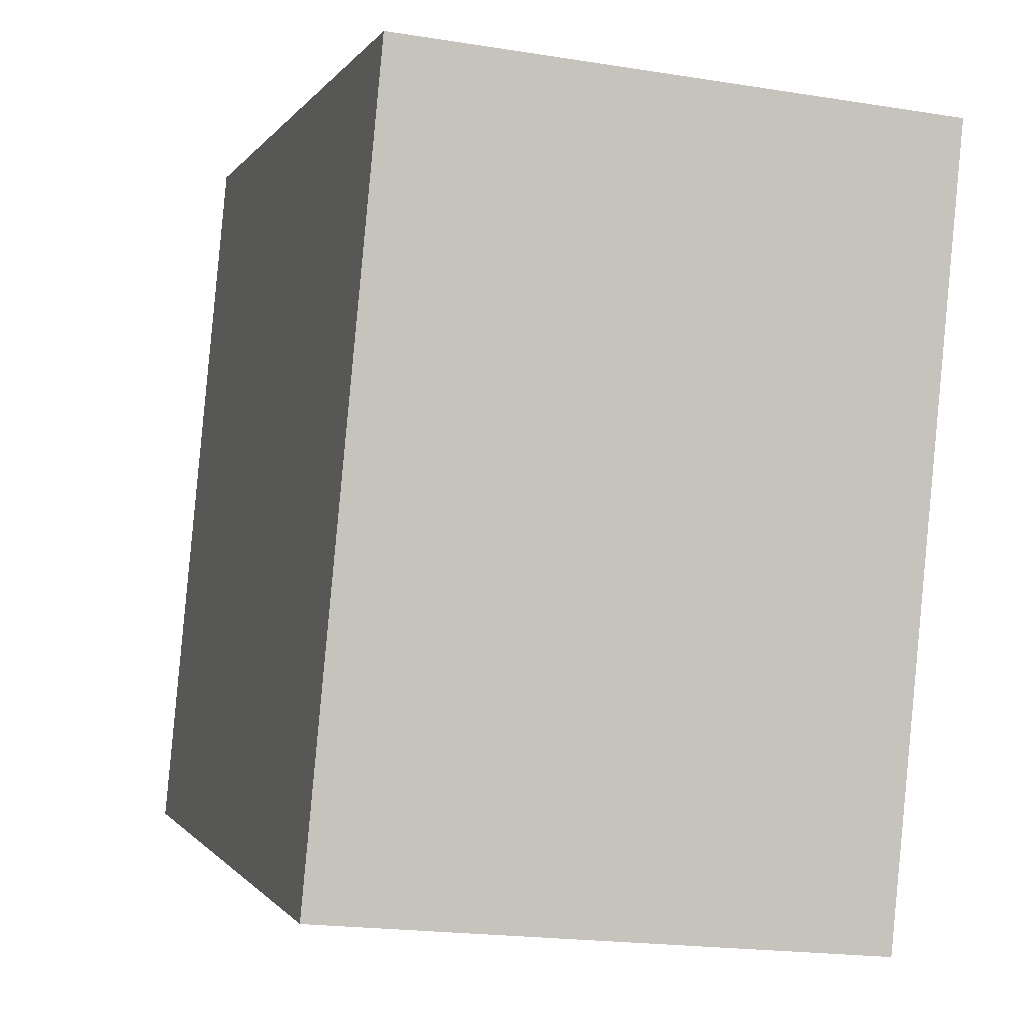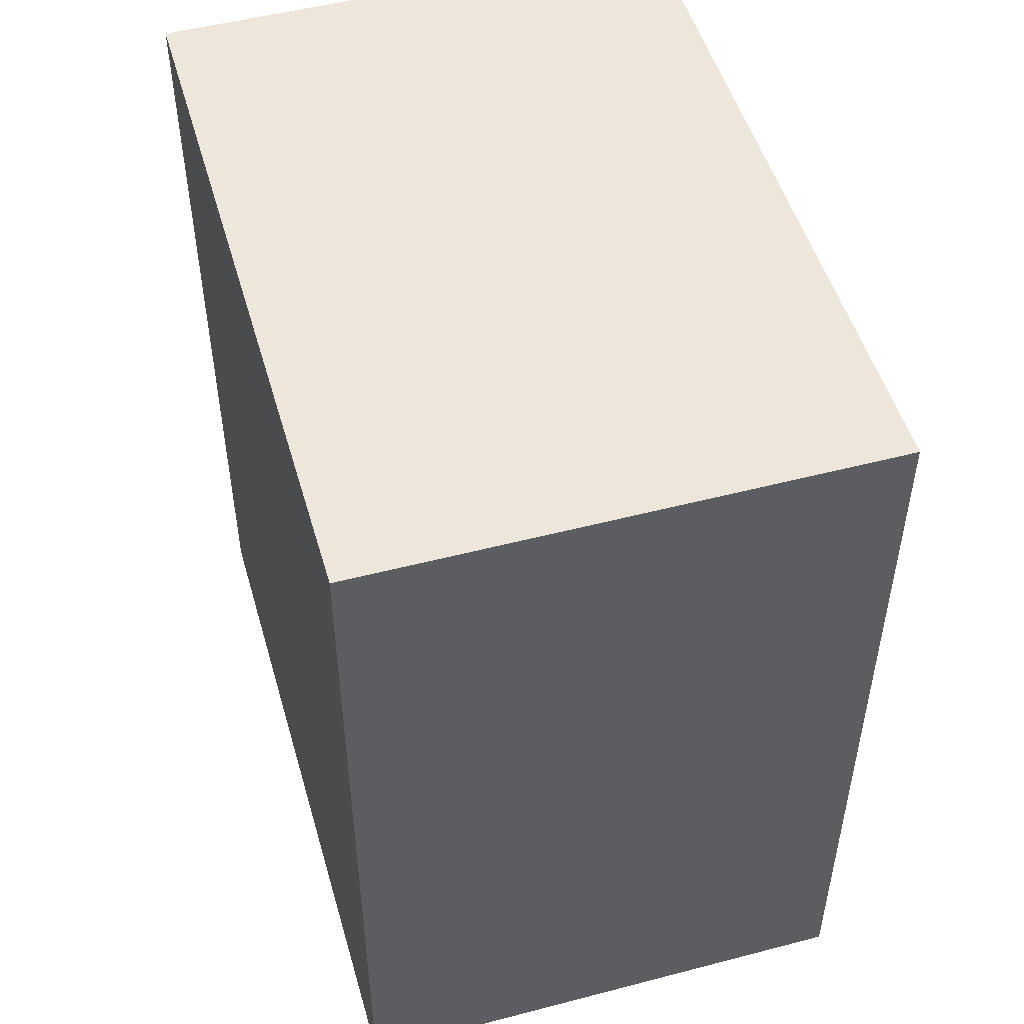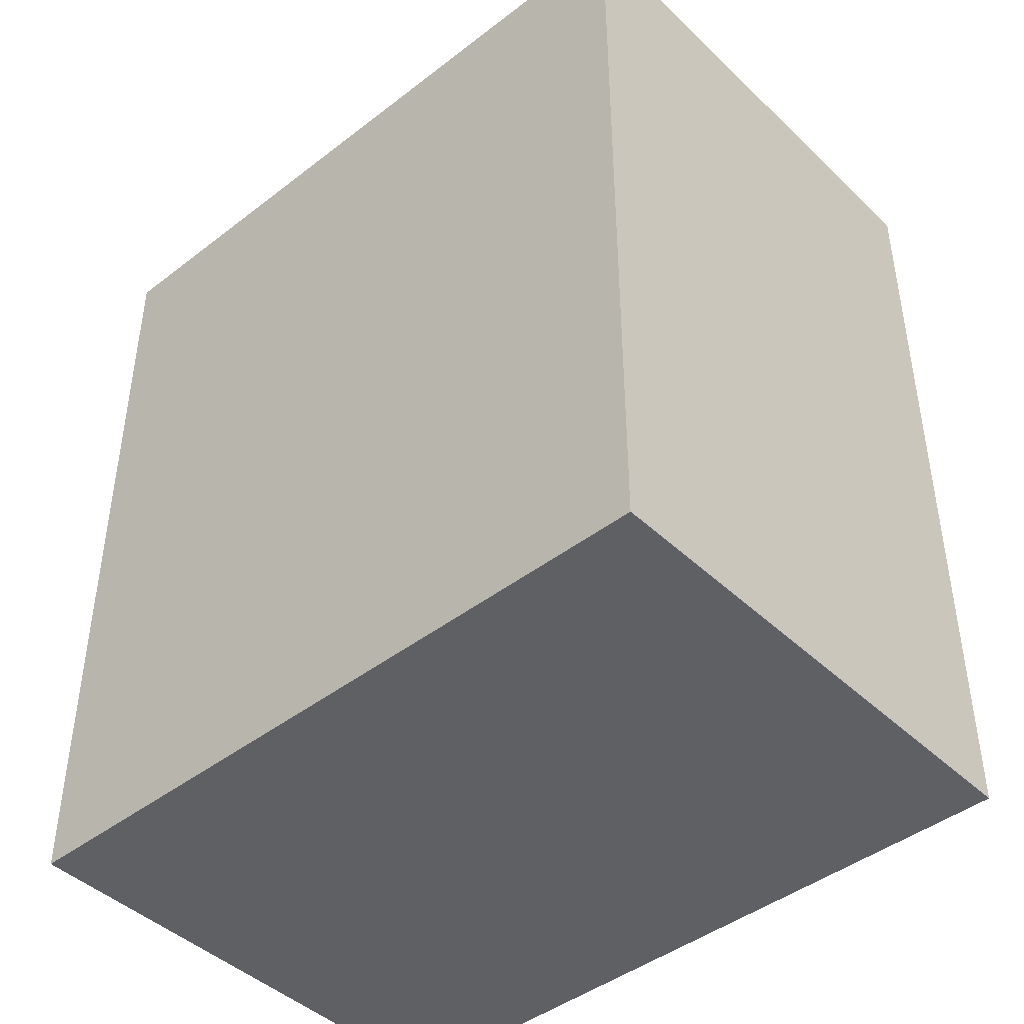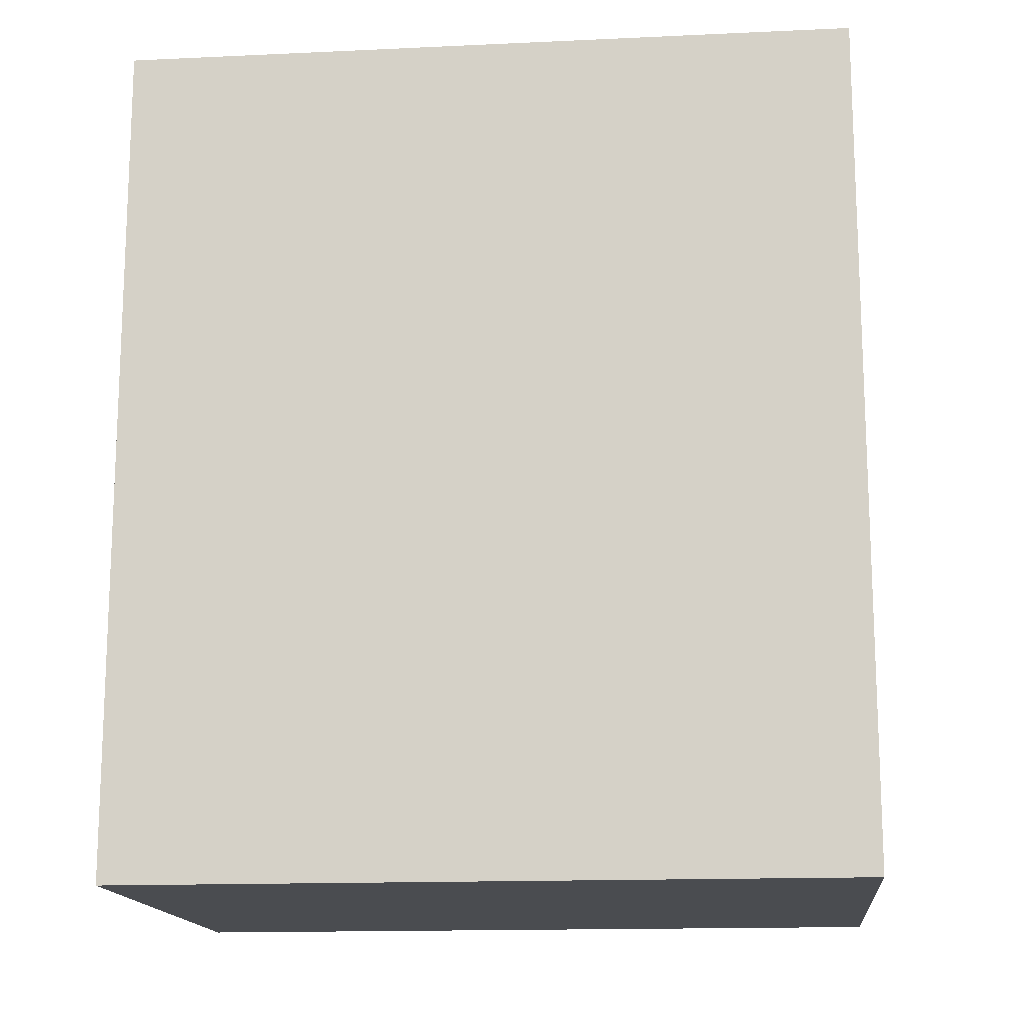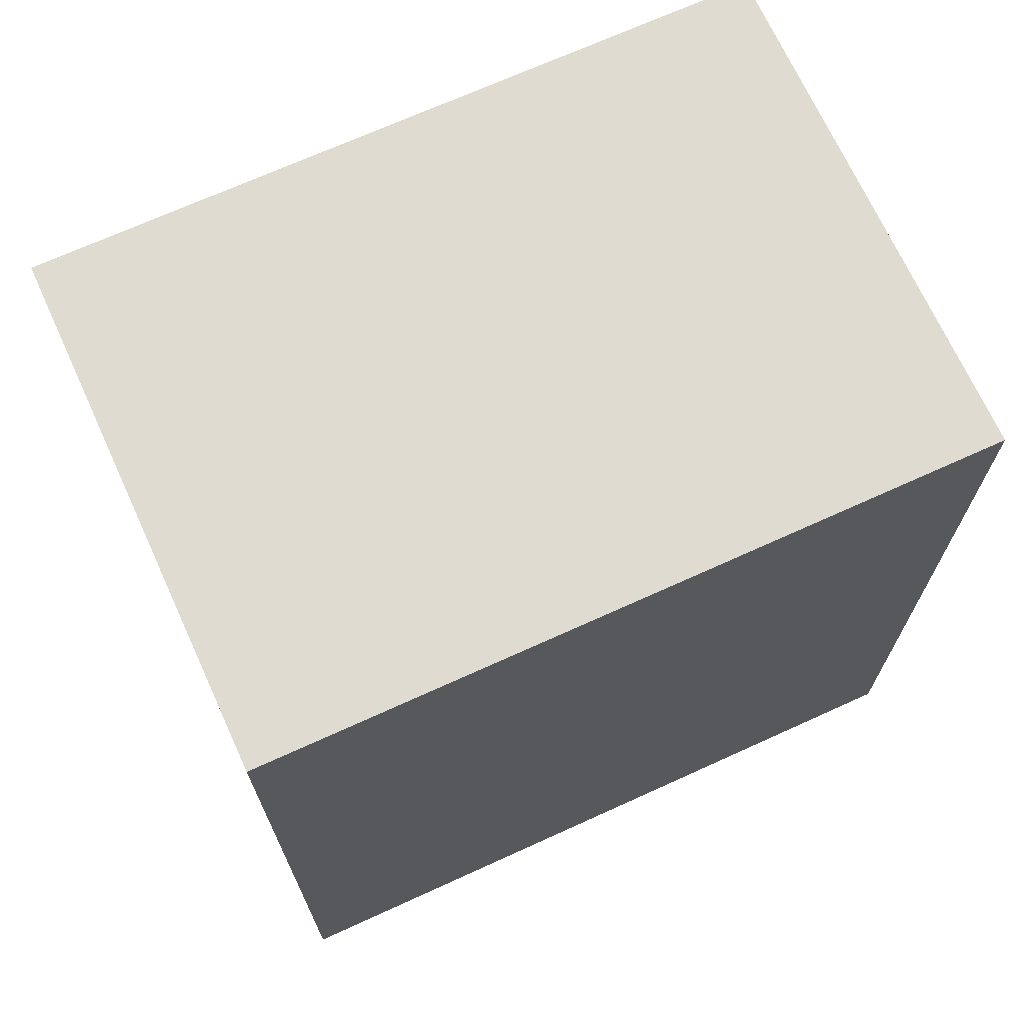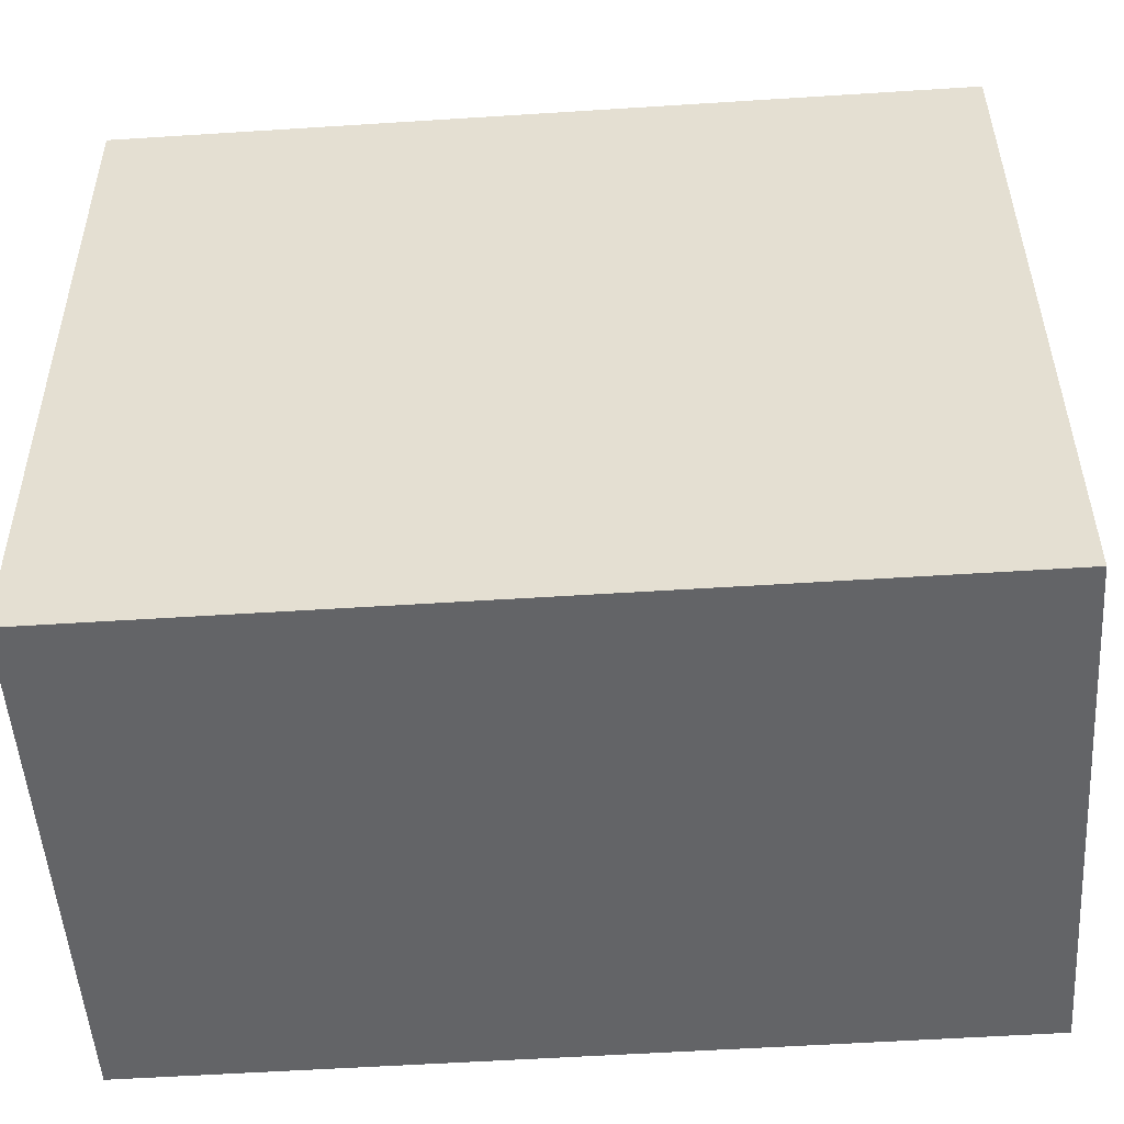
<metadata>
{"format":"obj","ext":"obj","renderer":"f3d","projection":"perspective","resolution":1024,"background":"white","views":[{"elev":-0.7,"azim":164.7,"up":"+Z"},{"elev":50.6,"azim":158.6,"up":"+Y"},{"elev":-44.0,"azim":126.7,"up":"+Y"},{"elev":-15.1,"azim":90.3,"up":"+Y"},{"elev":70.0,"azim":60.1,"up":"+Y"},{"elev":-56.7,"azim":-86.2,"up":"+Z"}]}
</metadata>
<code>
v  0 10.71 6.557e-16
v  7.439 10.71 -8.614
v  0.879 10.71 -9.242
v  6.565 10.71 0.611
v  7.439 5.275e-16 -8.614
v  0.879 5.659e-16 -9.242
v  0 0 0
v  6.565 -3.741e-17 0.611
g defaultobject
f 1 2 3
f 2 1 4
f 5 3 2
f 3 5 6
f 6 1 3
f 1 6 7
f 7 4 1
f 4 7 8
f 8 2 4
f 2 8 5
f 5 7 6
f 7 5 8

</code>
